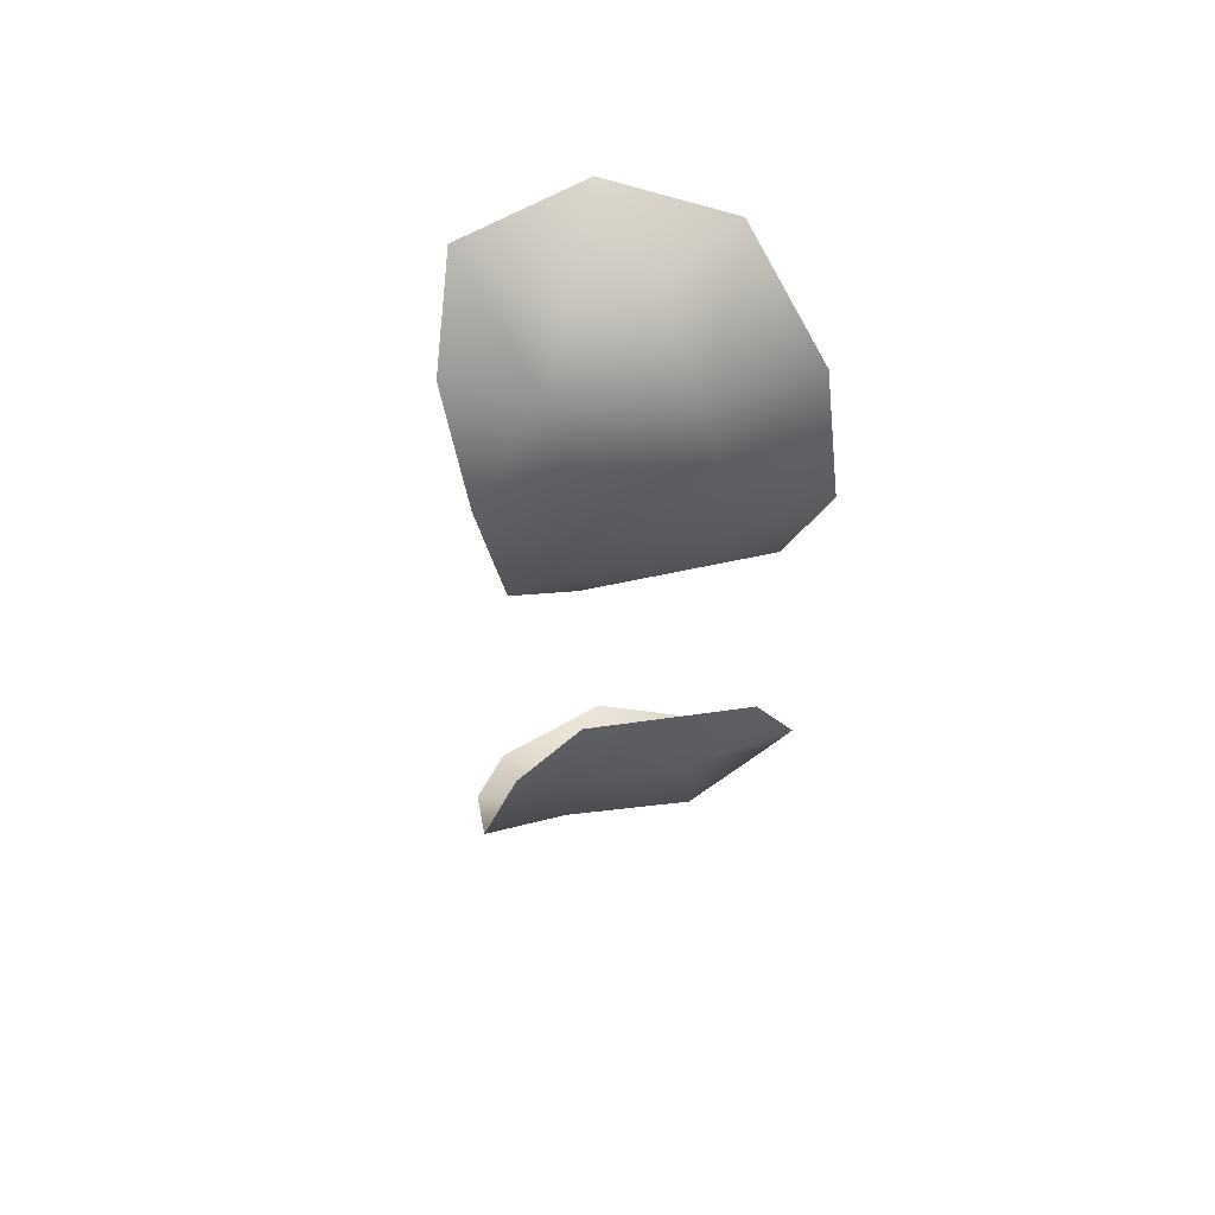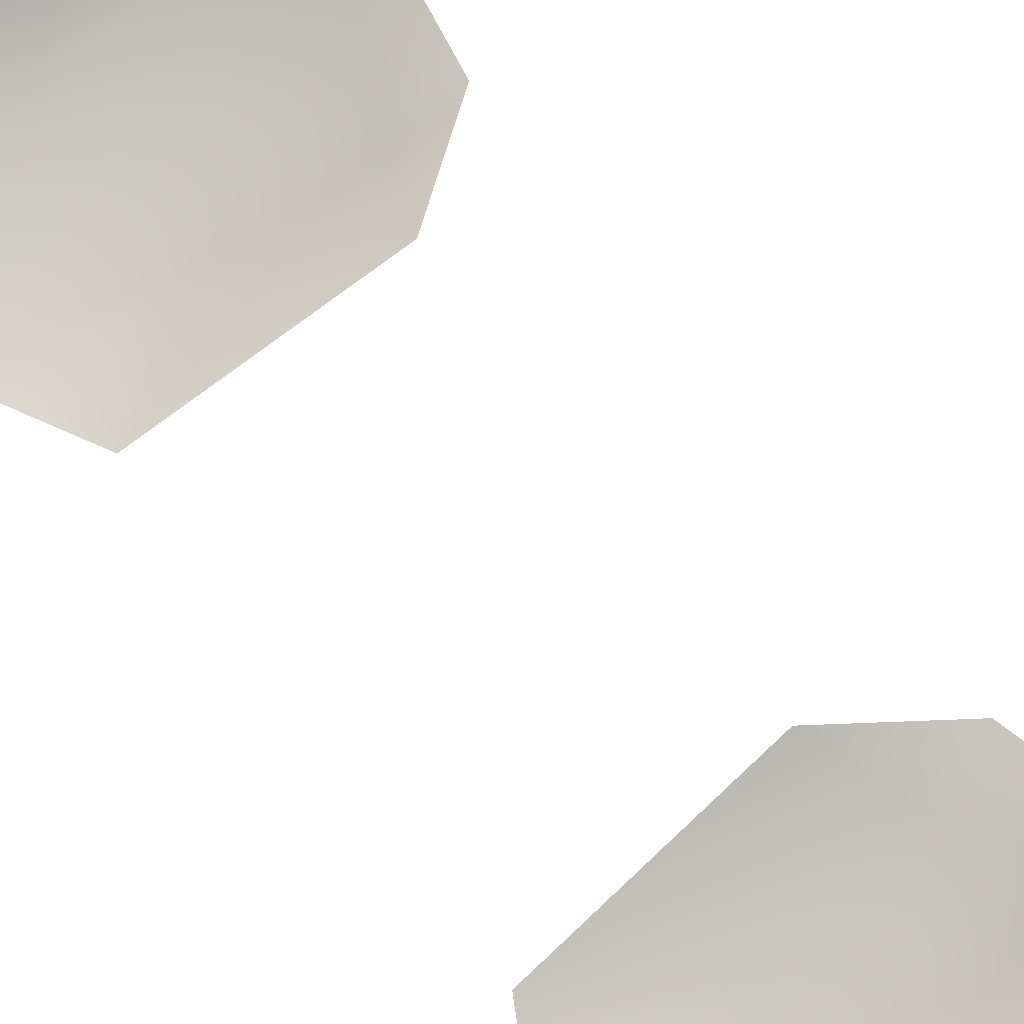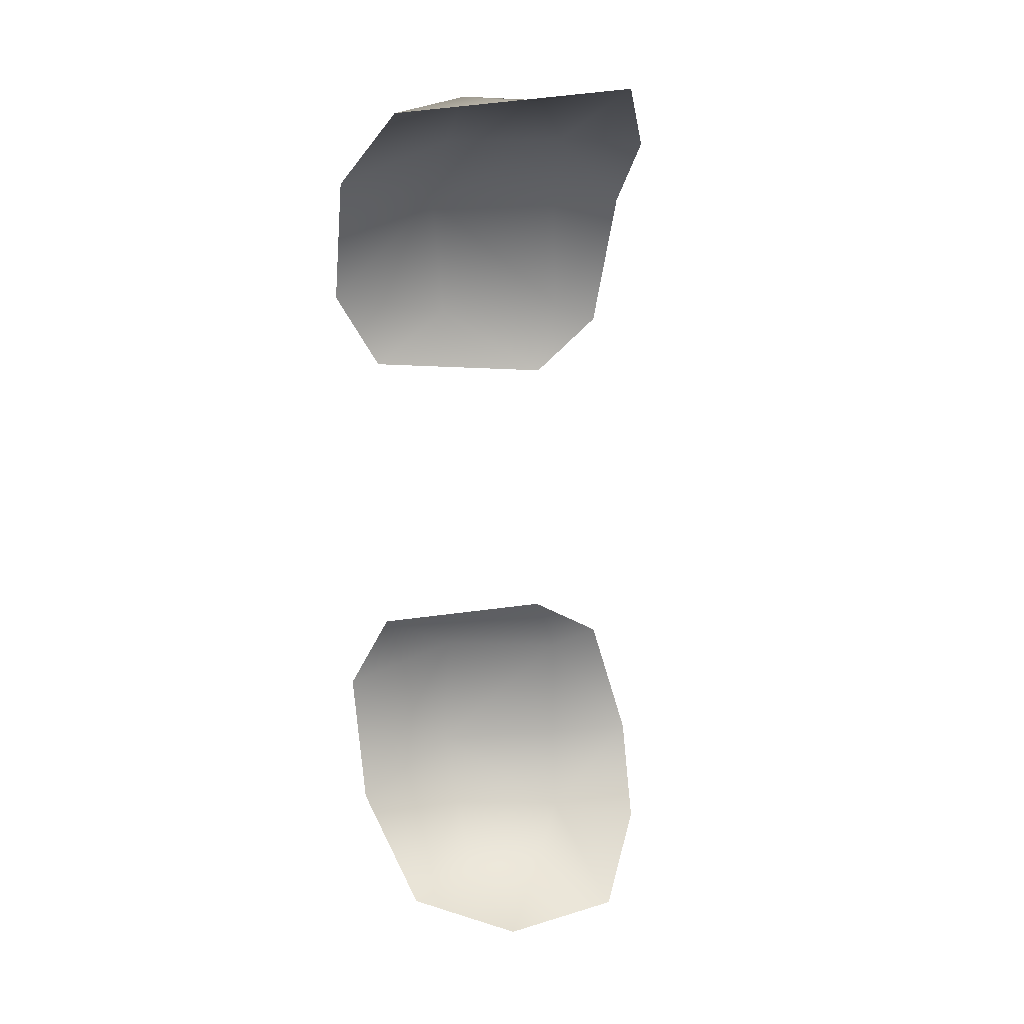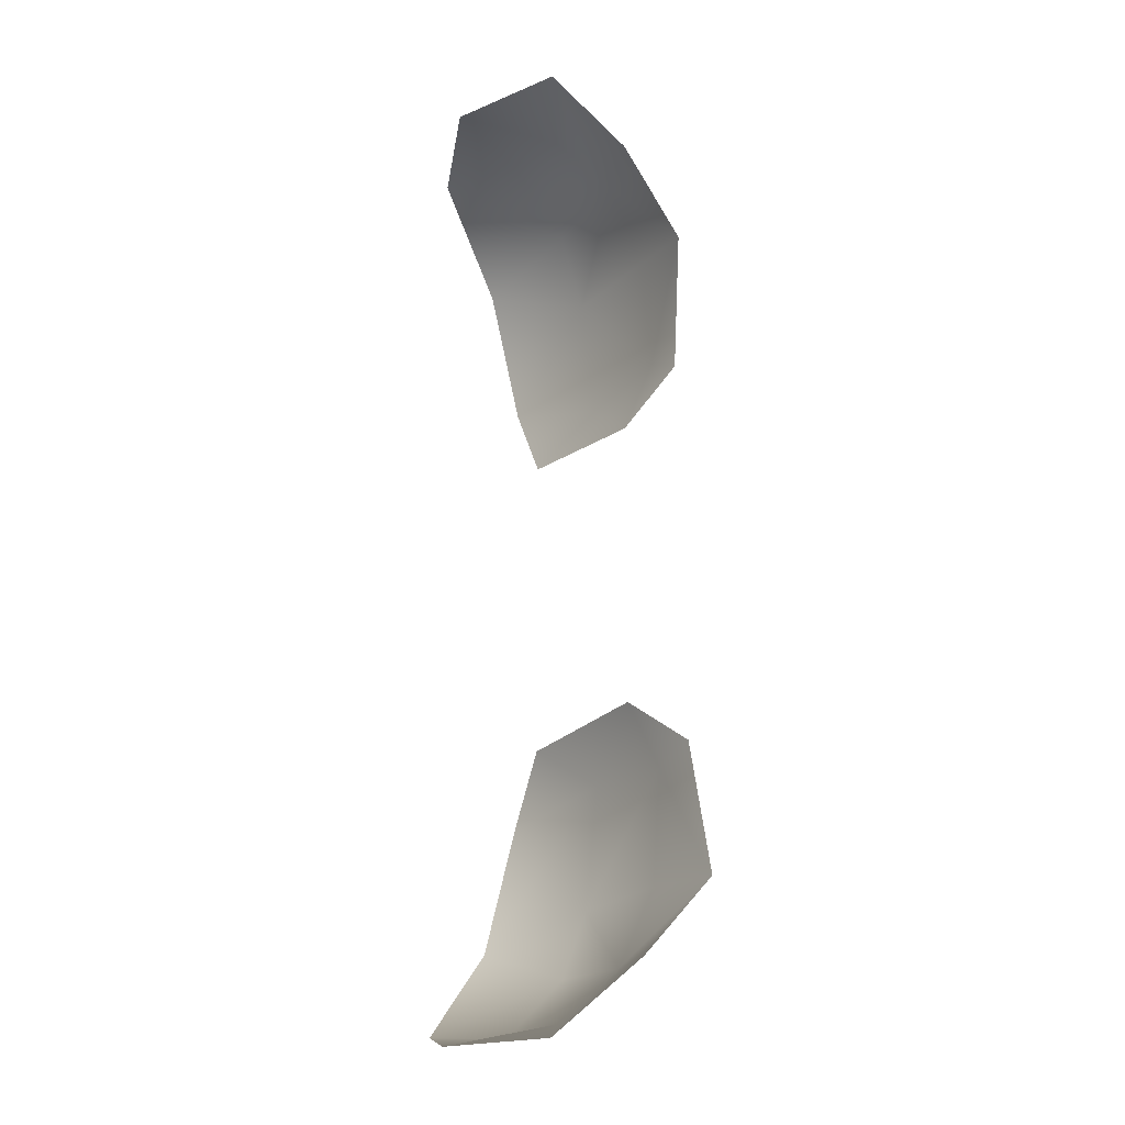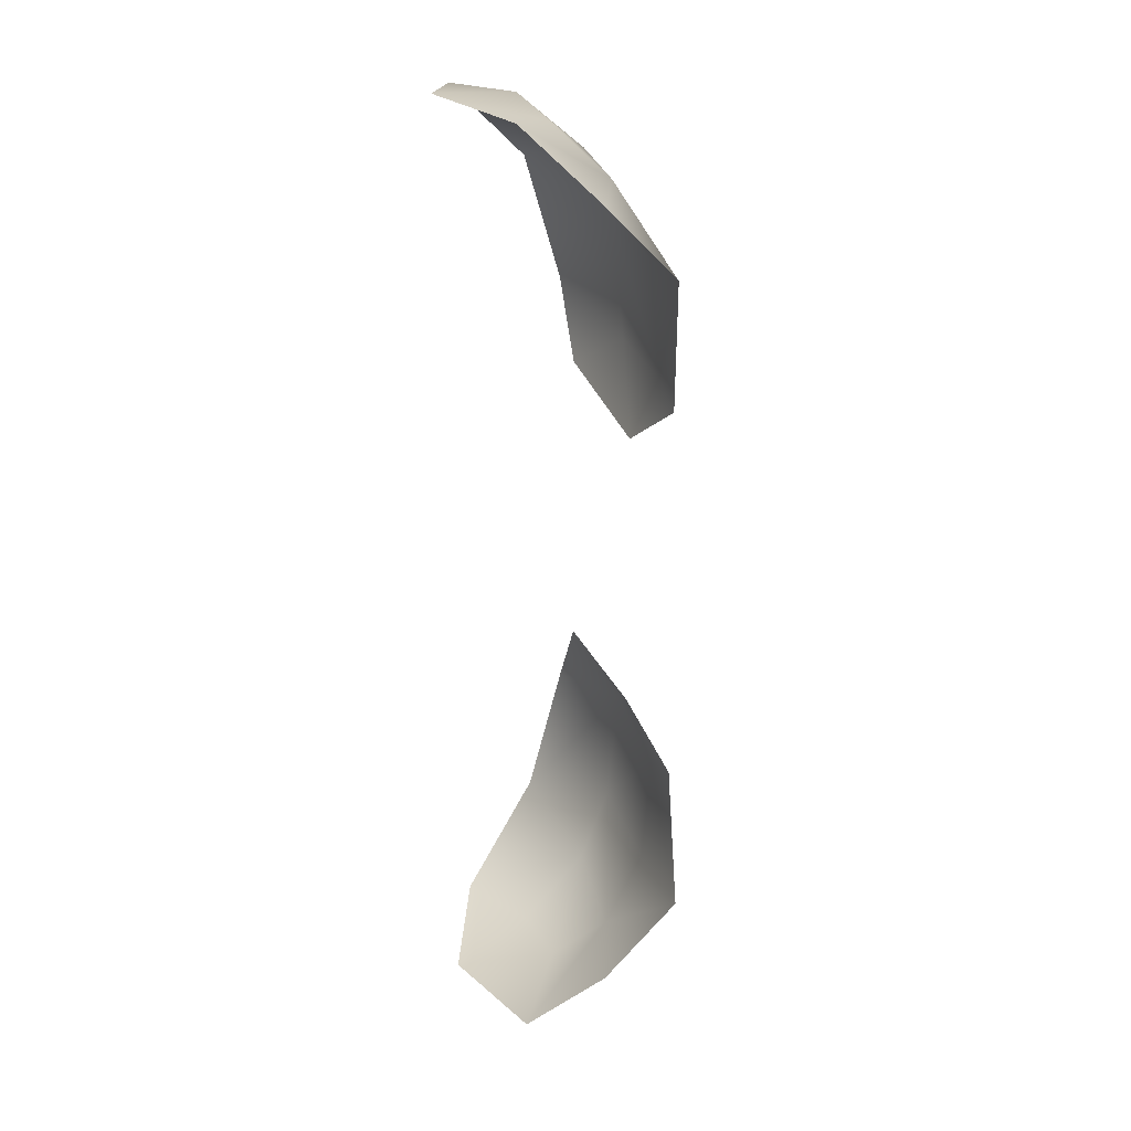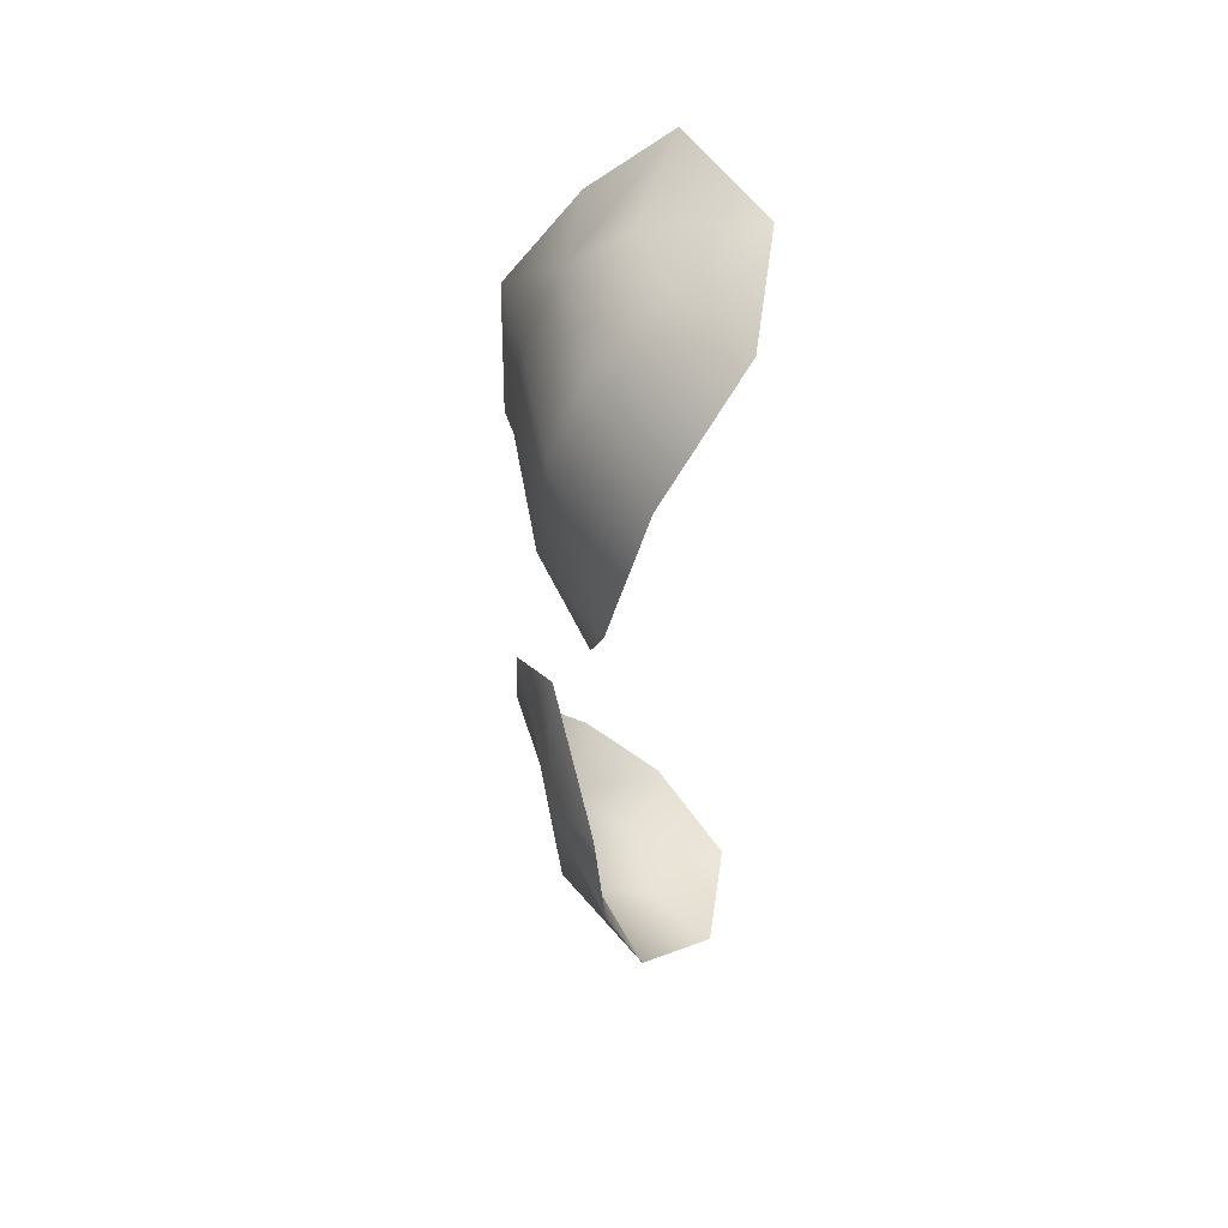
<metadata>
{"format":"obj","ext":"obj","renderer":"f3d","projection":"perspective","resolution":1024,"background":"white","views":[{"elev":62.7,"azim":-29.4,"up":"+Z"},{"elev":71.6,"azim":144.1,"up":"+Y"},{"elev":25.2,"azim":154.9,"up":"+Z"},{"elev":-18.9,"azim":-140.6,"up":"+Z"},{"elev":27.3,"azim":-127.0,"up":"+Z"},{"elev":54.7,"azim":57.1,"up":"+Z"}]}
</metadata>
<code>
g beastman_blink
v 0.1261 -0.1983 -0.1581
v 0.09838 -0.2408 -0.1089
v 0.11 -0.2461 -0.0644
v 0.1889 -0.266 -0.0524
v 0.1967 -0.2233 -0.152
v 0.145 -0.2235 -0.1511
v 0.1308 -0.2364 -0.1343
v 0.1251 -0.2509 -0.07037
v 0.1675 -0.1977 -0.1582
v 0.1344 -0.2469 -0.04785
v 0.1263 -0.2486 -0.1084
v 0.2037 -0.2567 -0.122
v 0.2023 -0.2702 -0.078
v 0.1066 -0.2173 -0.1345
v 0.1262 -0.1983 0.1581
v 0.1067 -0.2419 0.1089
v 0.1126 -0.2464 0.0644
v 0.1889 -0.266 0.0524
v 0.1967 -0.2233 0.152
v 0.145 -0.2235 0.1511
v 0.1316 -0.2365 0.1343
v 0.1256 -0.251 0.07037
v 0.1675 -0.1977 0.1582
v 0.1344 -0.2469 0.04785
v 0.1281 -0.2489 0.1084
v 0.2037 -0.2567 0.122
v 0.2023 -0.2702 0.078
v 0.111 -0.2179 0.1345
v 0.1631 -0.2667 0.06836
v 0.1672 -0.2648 0.1101
v 0.1668 -0.2529 0.1333
v 0.17 -0.2298 0.1534
v 0.1628 -0.2666 -0.06836
v 0.1663 -0.2647 -0.1101
v 0.1664 -0.2529 -0.1333
v 0.17 -0.2298 -0.1534
v 0.1256 -0.251 0.07037
v 0.1316 -0.2365 0.1343
v 0.145 -0.2235 0.1511
v 0.1281 -0.2489 0.1084
v 0.1251 -0.2509 -0.07037
v 0.1263 -0.2486 -0.1084
v 0.1308 -0.2364 -0.1343
v 0.145 -0.2235 -0.1511
g beastman_blink_0
f 8 10 3
f 3 2 8
f 11 8 2
f 11 2 7
f 2 14 7
f 14 1 7
f 1 6 7
f 6 1 9
f 33 4 10
f 33 13 4
f 33 10 41
f 12 13 33
f 34 33 41
f 34 12 33
f 42 34 41
f 34 42 43
f 12 34 35
f 35 34 43
f 12 35 5
f 43 44 35
f 36 9 5
f 35 36 5
f 44 36 35
f 36 44 9
f 24 22 17
f 16 17 22
f 22 25 16
f 16 25 21
f 28 16 21
f 15 28 21
f 20 15 21
f 15 20 23
f 18 29 24
f 24 29 37
f 18 27 29
f 29 30 37
f 29 27 30
f 30 40 37
f 27 26 30
f 40 30 38
f 30 26 31
f 30 31 38
f 31 26 19
f 39 38 31
f 23 39 32
f 23 32 19
f 32 39 31
f 32 31 19

</code>
